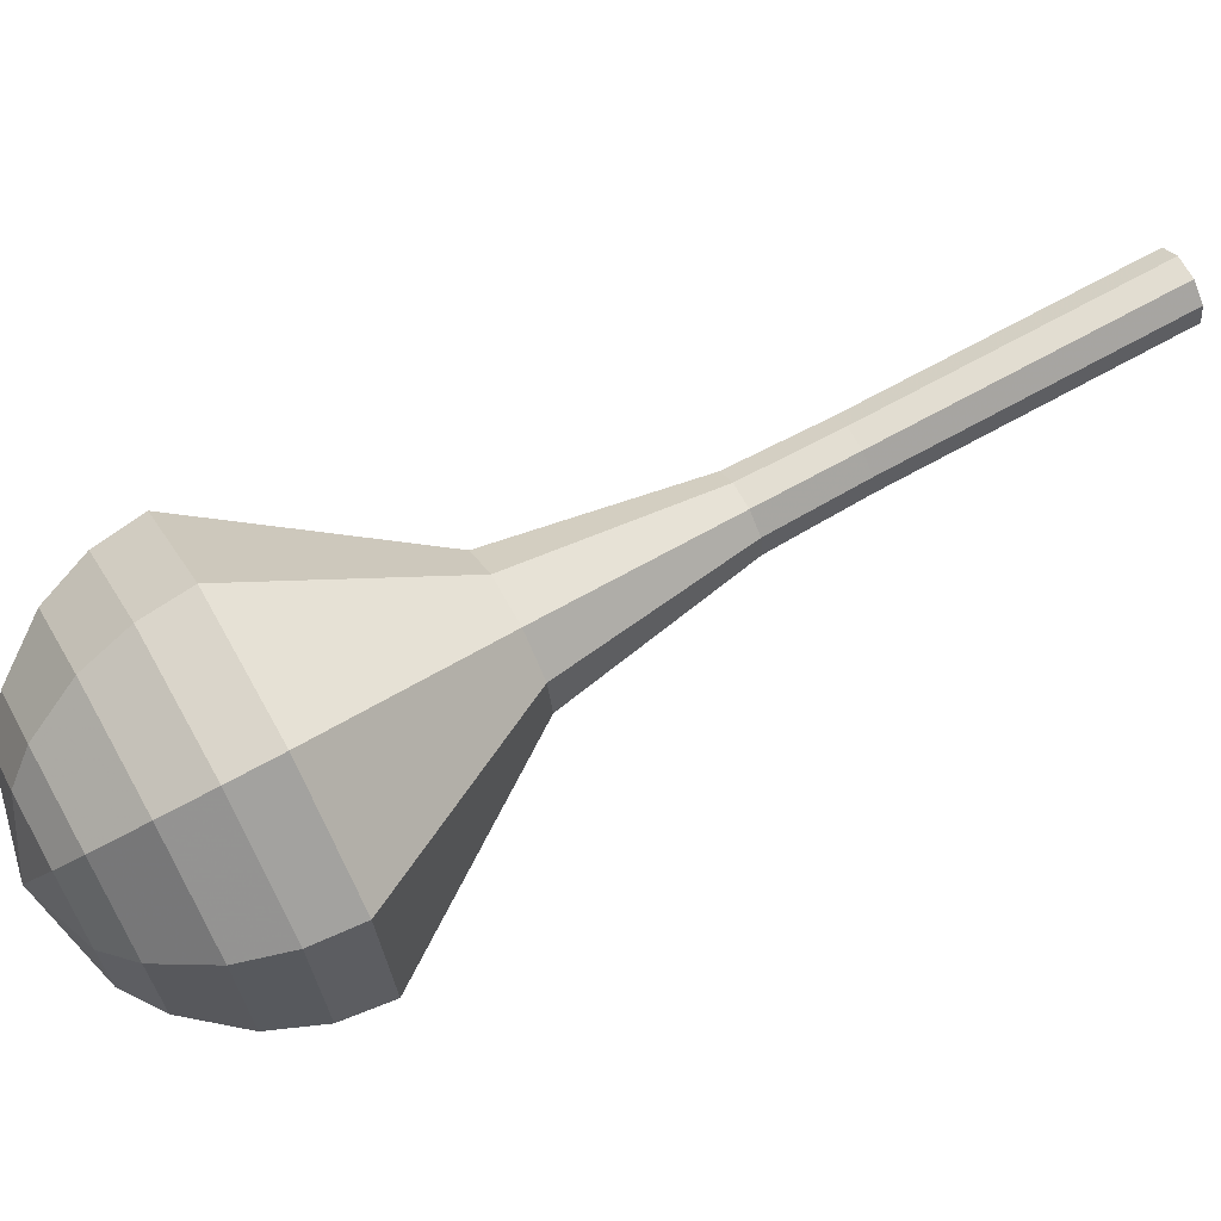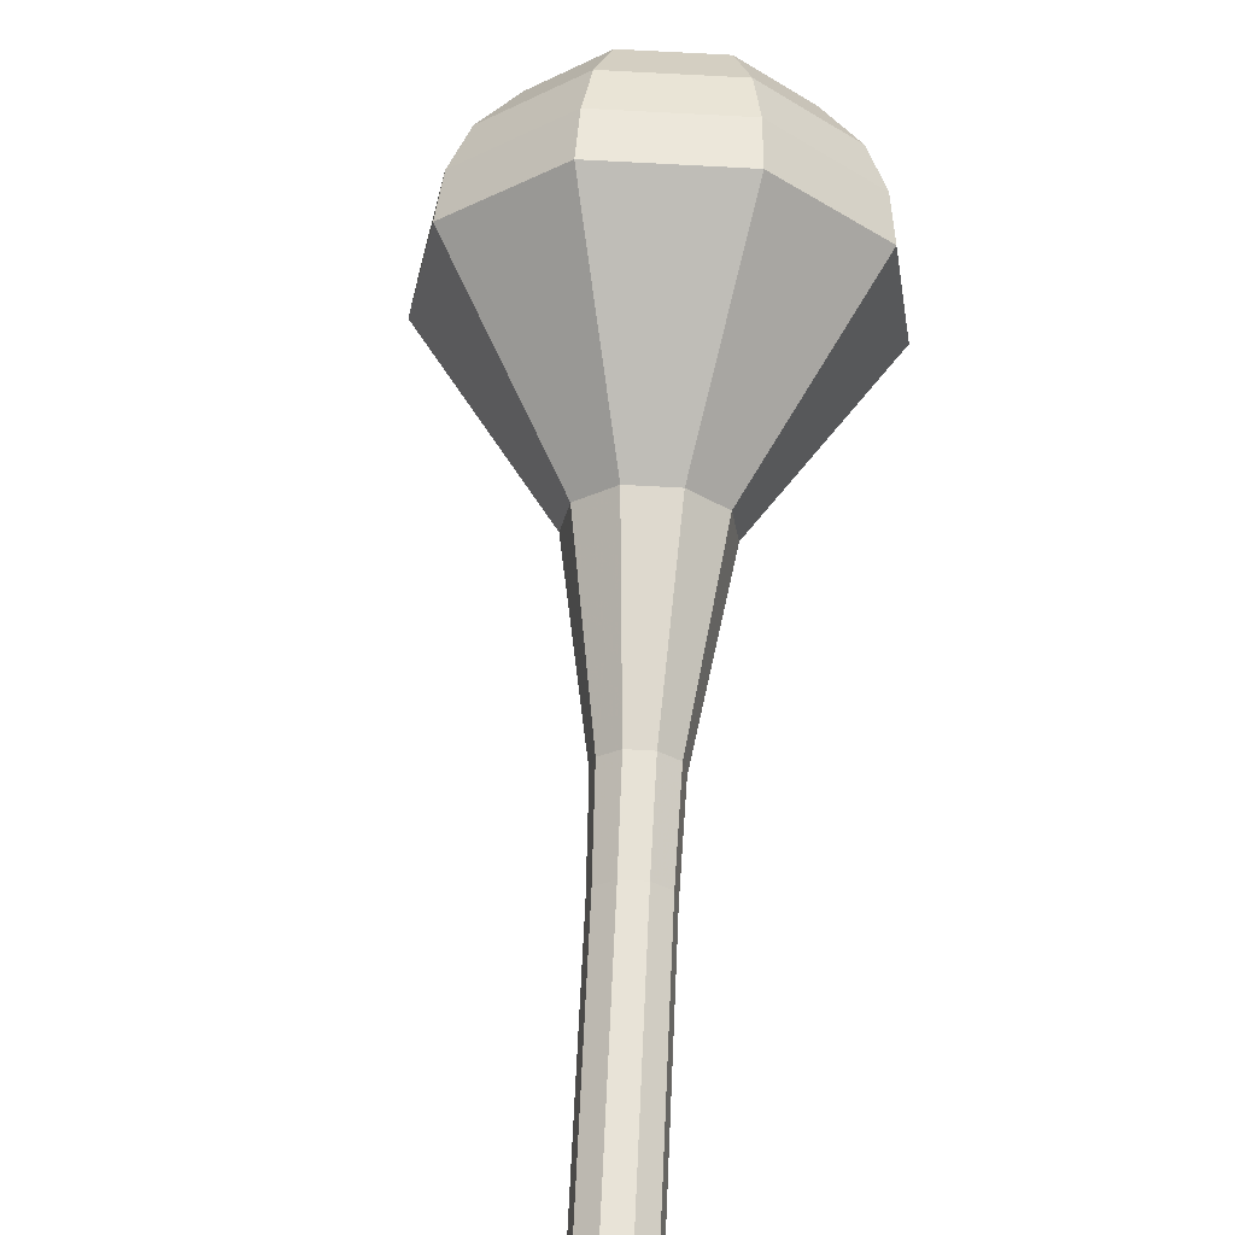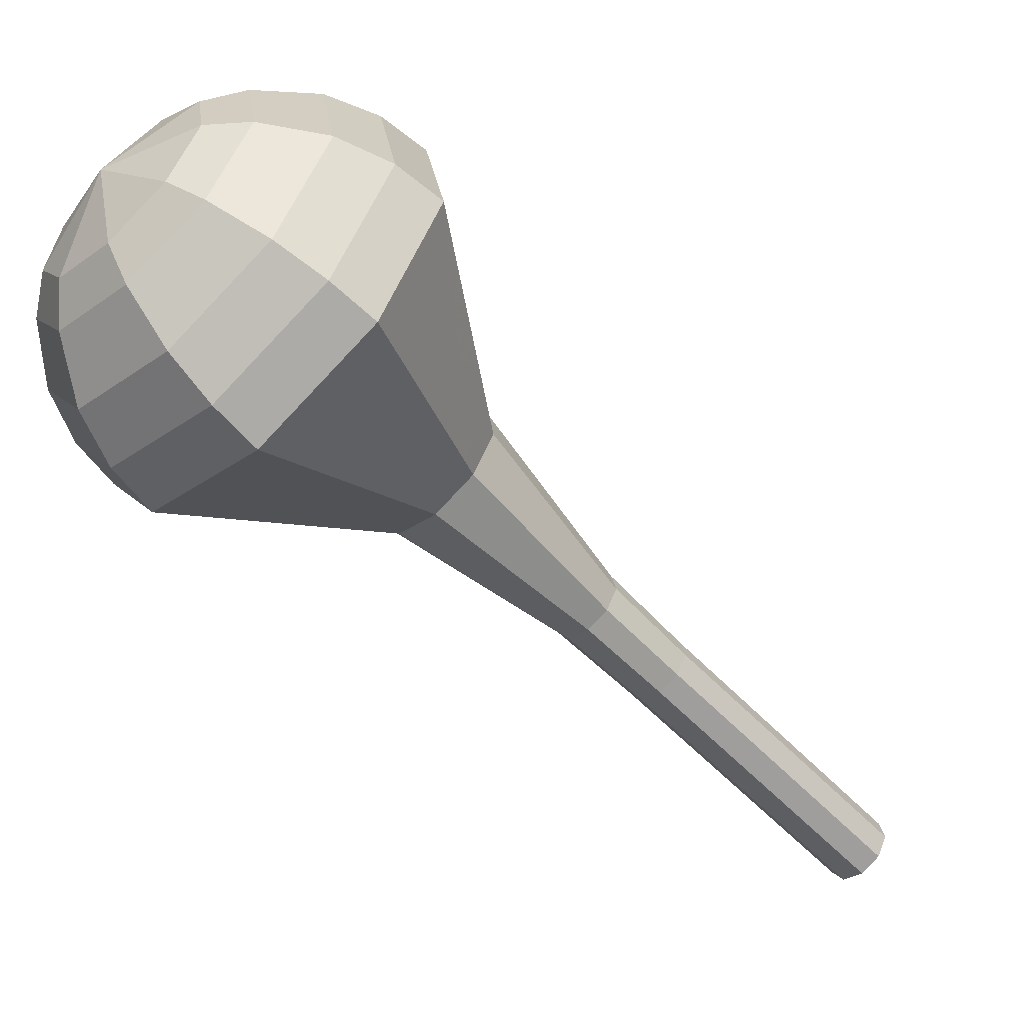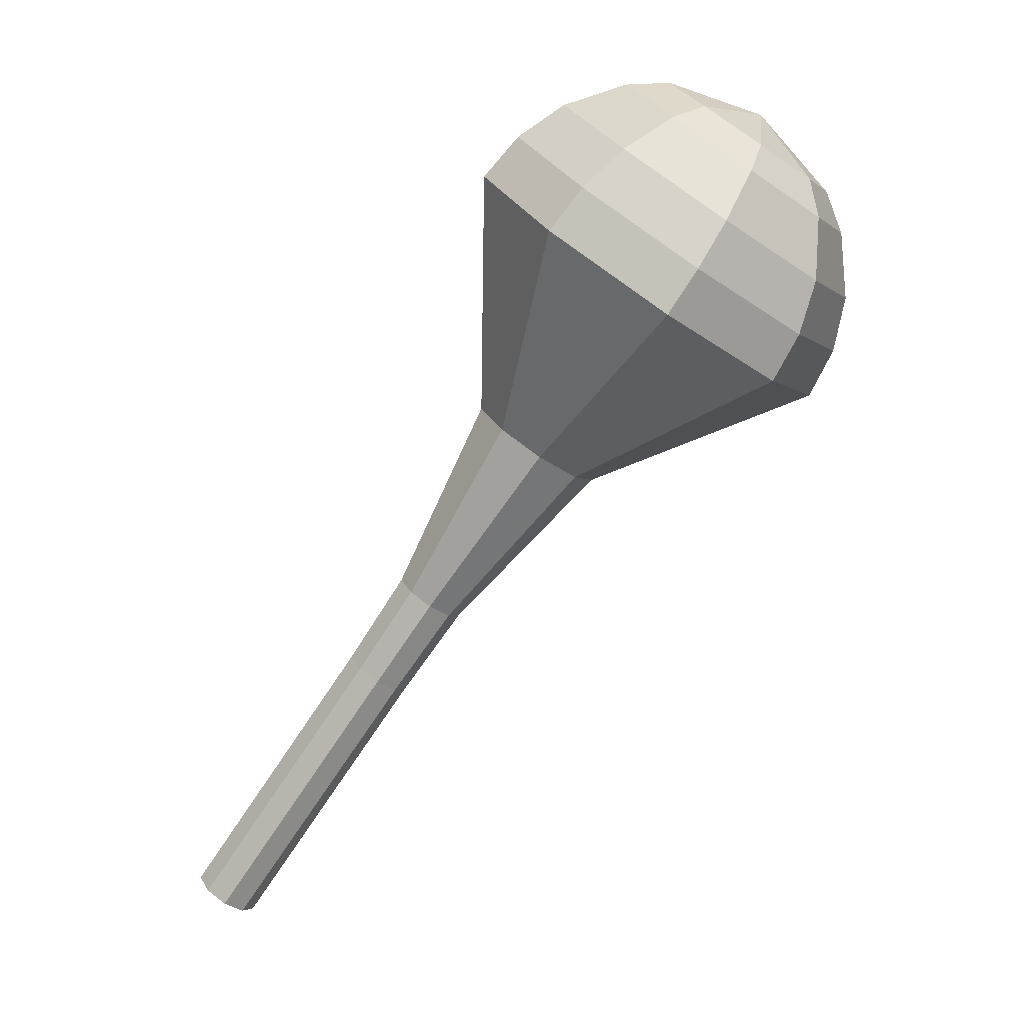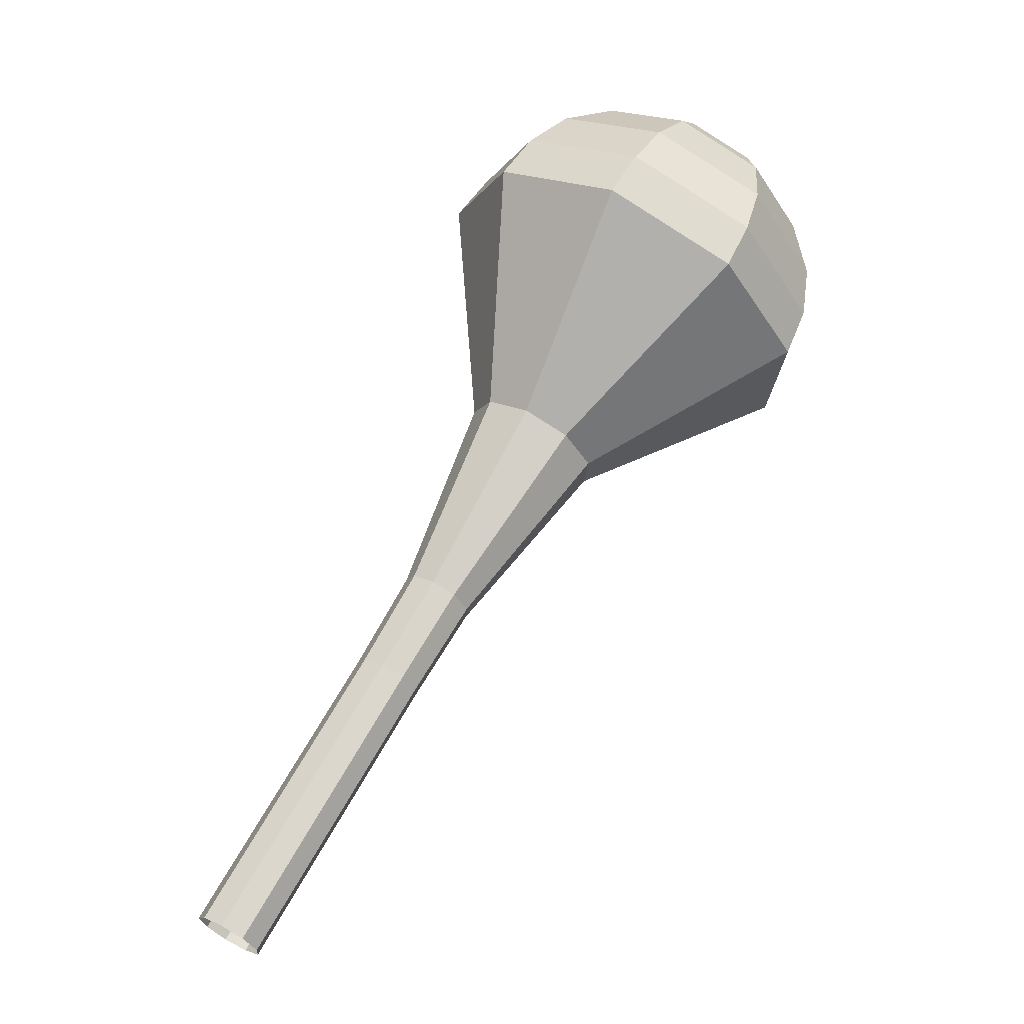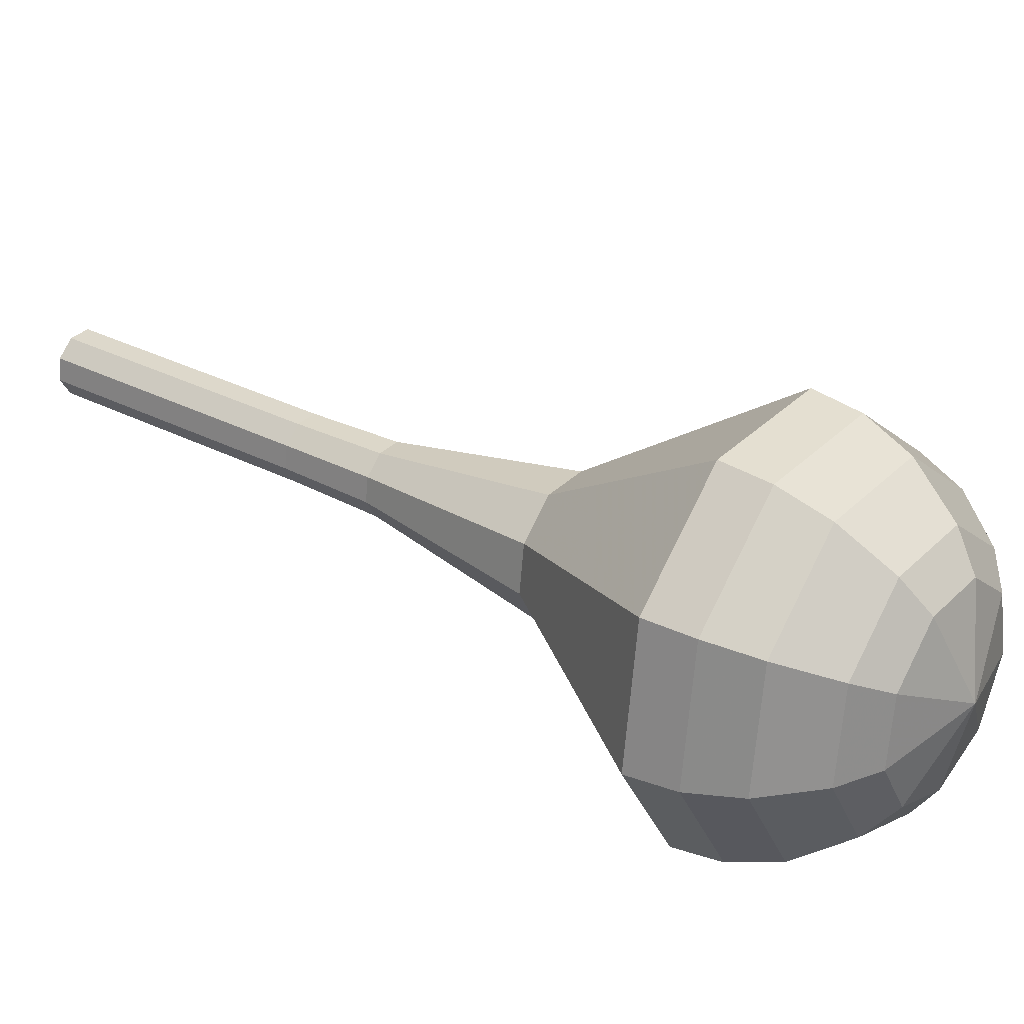
<metadata>
{"format":"obj","ext":"obj","renderer":"f3d","projection":"perspective","resolution":1024,"background":"white","views":[{"elev":70.2,"azim":94.8,"up":"+Y"},{"elev":61.8,"azim":-143.4,"up":"+Y"},{"elev":-55.9,"azim":76.8,"up":"+Y"},{"elev":14.5,"azim":-0.8,"up":"+Z"},{"elev":-5.8,"azim":-27.9,"up":"+Z"},{"elev":31.4,"azim":-18.8,"up":"+Y"}]}
</metadata>
<code>
g tube1
v 109.5 101.3 162.5
v 110.2 101.6 162
v 110.5 102.4 161.8
v 110.4 103.2 161.9
v 109.8 103.7 162.3
v 109.1 103.7 162.7
v 108.6 103.1 163.1
v 108.5 102.3 163.2
v 108.8 101.6 162.9
v 109.5 101.3 162.5
v 111.6 101.4 165.6
v 112.2 101.7 165.1
v 112.6 102.4 164.9
v 112.4 103.3 165
v 111.9 103.8 165.3
v 111.2 103.8 165.8
v 110.6 103.2 166.2
v 110.5 102.4 166.2
v 110.9 101.6 166
v 111.6 101.4 165.6
v 113.7 101.4 168.6
v 114.3 101.7 168.2
v 114.6 102.5 167.9
v 114.5 103.3 168
v 113.9 103.8 168.4
v 113.2 103.8 168.9
v 112.7 103.3 169.2
v 112.6 102.4 169.3
v 113 101.7 169.1
v 113.7 101.4 168.6
v 115.7 101.5 171.7
v 116.4 101.8 171.2
v 116.7 102.5 171
v 116.6 103.4 171.1
v 116 103.9 171.4
v 115.3 103.9 171.9
v 114.8 103.3 172.3
v 114.7 102.5 172.4
v 115 101.7 172.1
v 115.7 101.5 171.7
v 117.8 101.4 174.7
v 118.5 101.8 174.3
v 118.8 102.6 174
v 118.7 103.5 174.1
v 118.1 104 174.5
v 117.3 104 175
v 116.8 103.4 175.4
v 116.7 102.5 175.5
v 117.1 101.7 175.2
v 117.8 101.4 174.7
v 121.9 100.3 180.9
v 123.3 101 179.9
v 124 102.5 179.5
v 123.7 104.2 179.6
v 122.5 105.3 180.4
v 121.1 105.3 181.4
v 120 104.1 182.1
v 119.8 102.4 182.3
v 120.6 100.9 181.8
v 121.9 100.3 180.9
v 126.2 95.5 187
v 130.2 97.37 184.3
v 132.2 101.9 182.9
v 131.3 106.9 183.4
v 127.9 110.1 185.6
v 123.7 110 188.4
v 120.5 106.6 190.6
v 119.9 101.5 191.1
v 122.2 97.15 189.7
v 126.2 95.5 187
v 127.2 95.77 188.6
v 131.1 97.57 185.9
v 133 101.9 184.6
v 132.2 106.8 185
v 128.9 109.9 187.2
v 124.8 109.8 189.9
v 121.7 106.5 192.1
v 121.2 101.6 192.6
v 123.3 97.36 191.2
v 127.2 95.77 188.6
v 128.3 96.56 190.1
v 131.7 98.18 187.8
v 133.4 102.1 186.5
v 132.7 106.4 187
v 129.8 109.2 188.9
v 126.1 109.1 191.4
v 123.3 106.2 193.3
v 122.8 101.8 193.7
v 124.8 97.99 192.4
v 128.3 96.56 190.1
v 129.3 98.13 191.7
v 131.9 99.36 189.9
v 133.2 102.3 188.9
v 132.6 105.7 189.3
v 130.4 107.8 190.7
v 127.6 107.7 192.6
v 125.5 105.5 194.1
v 125.1 102.1 194.4
v 126.6 99.21 193.4
v 129.3 98.13 191.7
v 129.8 99.47 192.4
v 131.7 100.4 191.1
v 132.6 102.6 190.4
v 132.2 105 190.7
v 130.6 106.5 191.7
v 128.5 106.5 193.1
v 127 104.8 194.2
v 126.7 102.4 194.4
v 127.8 100.3 193.7
v 129.8 99.47 192.4
v 130.2 103.1 193.2
v 130.2 103.1 193.2
v 130.2 103.1 193.2
v 130.2 103.1 193.2
v 130.2 103.1 193.2
v 130.2 103.1 193.2
v 130.2 103.1 193.2
v 130.2 103.1 193.2
v 130.2 103.1 193.2
v 130.2 103.1 193.2
f 1 2 12
f 12 11 1
f 2 3 13
f 13 12 2
f 3 4 14
f 14 13 3
f 4 5 15
f 15 14 4
f 5 6 16
f 16 15 5
f 6 7 17
f 17 16 6
f 7 8 18
f 18 17 7
f 8 9 19
f 19 18 8
f 9 10 20
f 20 19 9
f 11 12 22
f 22 21 11
f 12 13 23
f 23 22 12
f 13 14 24
f 24 23 13
f 14 15 25
f 25 24 14
f 15 16 26
f 26 25 15
f 16 17 27
f 27 26 16
f 17 18 28
f 28 27 17
f 18 19 29
f 29 28 18
f 19 20 30
f 30 29 19
f 21 22 32
f 32 31 21
f 22 23 33
f 33 32 22
f 23 24 34
f 34 33 23
f 24 25 35
f 35 34 24
f 25 26 36
f 36 35 25
f 26 27 37
f 37 36 26
f 27 28 38
f 38 37 27
f 28 29 39
f 39 38 28
f 29 30 40
f 40 39 29
f 31 32 42
f 42 41 31
f 32 33 43
f 43 42 32
f 33 34 44
f 44 43 33
f 34 35 45
f 45 44 34
f 35 36 46
f 46 45 35
f 36 37 47
f 47 46 36
f 37 38 48
f 48 47 37
f 38 39 49
f 49 48 38
f 39 40 50
f 50 49 39
f 41 42 52
f 52 51 41
f 42 43 53
f 53 52 42
f 43 44 54
f 54 53 43
f 44 45 55
f 55 54 44
f 45 46 56
f 56 55 45
f 46 47 57
f 57 56 46
f 47 48 58
f 58 57 47
f 48 49 59
f 59 58 48
f 49 50 60
f 60 59 49
f 51 52 62
f 62 61 51
f 52 53 63
f 63 62 52
f 53 54 64
f 64 63 53
f 54 55 65
f 65 64 54
f 55 56 66
f 66 65 55
f 56 57 67
f 67 66 56
f 57 58 68
f 68 67 57
f 58 59 69
f 69 68 58
f 59 60 70
f 70 69 59
f 61 62 72
f 72 71 61
f 62 63 73
f 73 72 62
f 63 64 74
f 74 73 63
f 64 65 75
f 75 74 64
f 65 66 76
f 76 75 65
f 66 67 77
f 77 76 66
f 67 68 78
f 78 77 67
f 68 69 79
f 79 78 68
f 69 70 80
f 80 79 69
f 71 72 82
f 82 81 71
f 72 73 83
f 83 82 72
f 73 74 84
f 84 83 73
f 74 75 85
f 85 84 74
f 75 76 86
f 86 85 75
f 76 77 87
f 87 86 76
f 77 78 88
f 88 87 77
f 78 79 89
f 89 88 78
f 79 80 90
f 90 89 79
f 81 82 92
f 92 91 81
f 82 83 93
f 93 92 82
f 83 84 94
f 94 93 83
f 84 85 95
f 95 94 84
f 85 86 96
f 96 95 85
f 86 87 97
f 97 96 86
f 87 88 98
f 98 97 87
f 88 89 99
f 99 98 88
f 89 90 100
f 100 99 89
f 91 92 102
f 102 101 91
f 92 93 103
f 103 102 92
f 93 94 104
f 104 103 93
f 94 95 105
f 105 104 94
f 95 96 106
f 106 105 95
f 96 97 107
f 107 106 96
f 97 98 108
f 108 107 97
f 98 99 109
f 109 108 98
f 99 100 110
f 110 109 99
f 101 102 112
f 112 111 101
f 102 103 113
f 113 112 102
f 103 104 114
f 114 113 103
f 104 105 115
f 115 114 104
f 105 106 116
f 116 115 105
f 106 107 117
f 117 116 106
f 107 108 118
f 118 117 107
f 108 109 119
f 119 118 108
f 109 110 120
f 120 119 109
g

</code>
